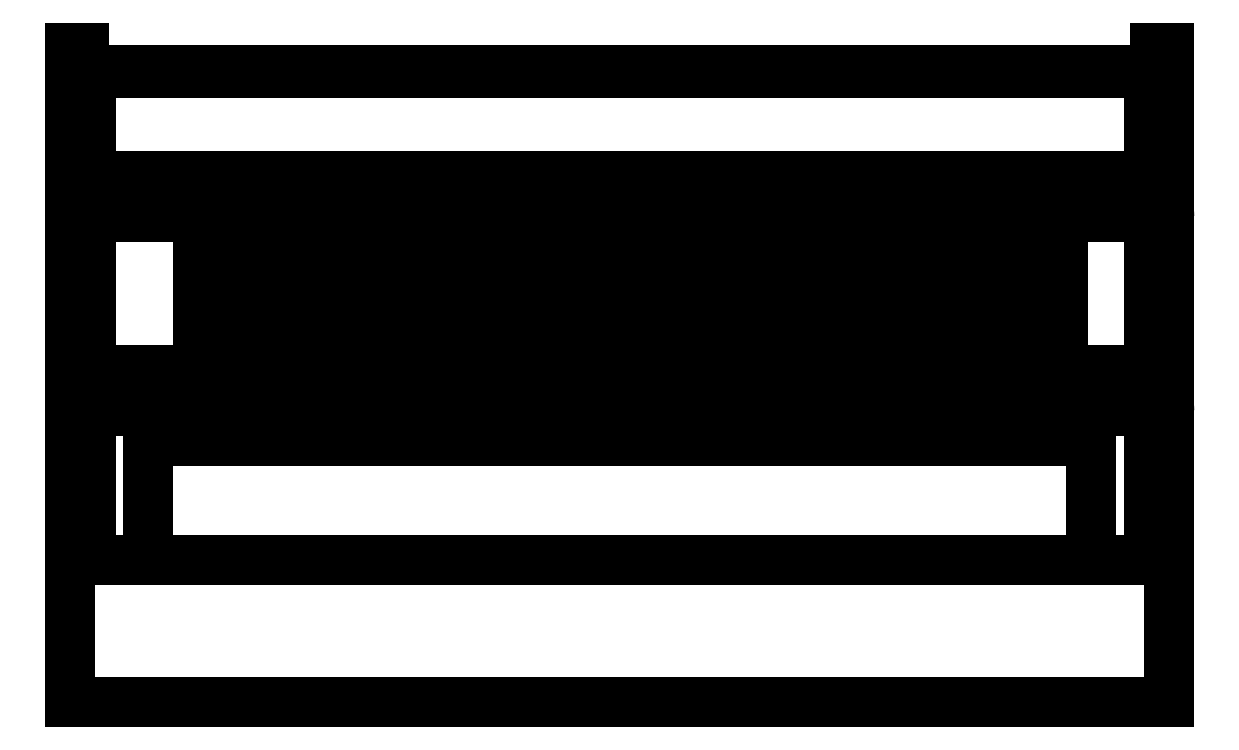
<metadata>
{"format":"dxf","ext":"dxf","renderer":"ezdxf+matplotlib","layout":"modelspace","background":"white","min_lineweight":24,"dpi":150}
</metadata>
<code>
0
SECTION
2
ENTITIES
0
LINE
8
0
10
92.11
20
144.3
30
0
11
90.71
21
144.3
31
0
0
LINE
8
0
10
197.7
20
144.3
30
0
11
196.3
21
144.3
31
0
0
LINE
8
0
10
195.7
20
94.47
30
0
11
195.7
21
109
31
0
0
LINE
8
0
10
195.7
20
109
30
0
11
197.7
21
109
31
0
0
LINE
8
0
10
197.7
20
109
30
0
11
197.7
21
94.47
31
0
0
LINE
8
0
10
92.71
20
111
30
0
11
195.7
21
111
31
0
0
LINE
8
0
10
195.7
20
111
30
0
11
195.7
21
109
31
0
0
LINE
8
0
10
195.7
20
109
30
0
11
92.71
21
109
31
0
0
LINE
8
0
10
92.71
20
111
30
0
11
92.71
21
109
31
0
0
ARC
8
0
10
195.7
20
109
30
0
40
2
50
0
51
90
0
LINE
8
0
10
90.71
20
109
30
0
11
92.71
21
109
31
0
0
ARC
8
0
10
92.71
20
109
30
0
40
2
50
90
51
180
0
LINE
8
0
10
92.71
20
109
30
0
11
92.71
21
94.47
31
0
0
LINE
8
0
10
90.71
20
94.47
30
0
11
90.71
21
109
31
0
0
LINE
8
0
10
190.1
20
94.47
30
0
11
190.1
21
106.1
31
0
0
LINE
8
0
10
190.1
20
106.1
30
0
11
98.28
21
106.1
31
0
0
LINE
8
0
10
195.7
20
94.47
30
0
11
190.1
21
94.47
31
0
0
LINE
8
0
10
98.28
20
106.1
30
0
11
98.28
21
94.47
31
0
0
LINE
8
0
10
98.28
20
94.47
30
0
11
92.71
21
94.47
31
0
0
LINE
8
0
10
90.71
20
113
30
0
11
92.71
21
113
31
0
0
LINE
8
0
10
92.71
20
113
30
0
11
92.71
21
111
31
0
0
LINE
8
0
10
90.71
20
113
30
0
11
90.71
21
109
31
0
0
LINE
8
0
10
195.7
20
113
30
0
11
195.7
21
111
31
0
0
LINE
8
0
10
195.7
20
113
30
0
11
197.7
21
113
31
0
0
LINE
8
0
10
197.7
20
109
30
0
11
197.7
21
113
31
0
0
LINE
8
0
10
92.71
20
113
30
0
11
195.7
21
113
31
0
0
LINE
8
0
10
122.1
20
127.9
30
0
11
118.1
21
127.9
31
0
0
LINE
8
0
10
124.4
20
127.9
30
0
11
124.4
21
115.5
31
0
0
LINE
8
0
10
128.4
20
127.9
30
0
11
124.4
21
127.9
31
0
0
LINE
8
0
10
128.4
20
115.5
30
0
11
128.4
21
127.9
31
0
0
ARC
8
0
10
129.5
20
115.5
30
0
40
1.125
50
180
51
0
0
LINE
8
0
10
130.7
20
127.9
30
0
11
130.7
21
115.5
31
0
0
LINE
8
0
10
134.7
20
127.9
30
0
11
130.7
21
127.9
31
0
0
LINE
8
0
10
134.7
20
115.5
30
0
11
134.7
21
127.9
31
0
0
LINE
8
0
10
137
20
127.9
30
0
11
137
21
115.5
31
0
0
LINE
8
0
10
141
20
127.9
30
0
11
137
21
127.9
31
0
0
LINE
8
0
10
141
20
115.5
30
0
11
141
21
127.9
31
0
0
LINE
8
0
10
143.3
20
127.9
30
0
11
143.3
21
115.5
31
0
0
LINE
8
0
10
147.3
20
127.9
30
0
11
143.3
21
127.9
31
0
0
LINE
8
0
10
147.3
20
115.5
30
0
11
147.3
21
127.9
31
0
0
ARC
8
0
10
148.4
20
115.5
30
0
40
1.125
50
180
51
0
0
LINE
8
0
10
153.6
20
127.9
30
0
11
149.6
21
127.9
31
0
0
LINE
8
0
10
159.9
20
127.9
30
0
11
155.9
21
127.9
31
0
0
LINE
8
0
10
159.9
20
115.5
30
0
11
159.9
21
127.9
31
0
0
LINE
8
0
10
162.2
20
127.9
30
0
11
162.2
21
115.5
31
0
0
LINE
8
0
10
166.2
20
127.9
30
0
11
162.2
21
127.9
31
0
0
LINE
8
0
10
166.2
20
115.5
30
0
11
166.2
21
127.9
31
0
0
ARC
8
0
10
167.3
20
115.5
30
0
40
1.125
50
180
51
0
0
LINE
8
0
10
168.5
20
127.9
30
0
11
168.5
21
115.5
31
0
0
LINE
8
0
10
172.5
20
127.9
30
0
11
168.5
21
127.9
31
0
0
LINE
8
0
10
178.8
20
127.9
30
0
11
174.8
21
127.9
31
0
0
LINE
8
0
10
178.8
20
115.5
30
0
11
178.8
21
127.9
31
0
0
ARC
8
0
10
179.9
20
115.5
30
0
40
1.125
50
180
51
0
0
LINE
8
0
10
181.1
20
127.9
30
0
11
181.1
21
115.5
31
0
0
LINE
8
0
10
185.1
20
127.9
30
0
11
181.1
21
127.9
31
0
0
LINE
8
0
10
185.1
20
115.5
30
0
11
185.1
21
127.9
31
0
0
ARC
8
0
10
186.2
20
115.5
30
0
40
1.125
50
180
51
0
0
LINE
8
0
10
187.4
20
127.9
30
0
11
187.4
21
115.5
31
0
0
LINE
8
0
10
195.7
20
127.9
30
0
11
187.4
21
127.9
31
0
0
LINE
8
0
10
195.7
20
113
30
0
11
195.7
21
127.9
31
0
0
LINE
8
0
10
92.71
20
127.9
30
0
11
92.71
21
113
31
0
0
LINE
8
0
10
103.2
20
127.9
30
0
11
92.71
21
127.9
31
0
0
LINE
8
0
10
103.2
20
115.5
30
0
11
103.2
21
127.9
31
0
0
ARC
8
0
10
104.3
20
115.5
30
0
40
1.125
50
180
51
0
0
LINE
8
0
10
105.5
20
127.9
30
0
11
105.5
21
115.5
31
0
0
LINE
8
0
10
109.5
20
127.9
30
0
11
105.5
21
127.9
31
0
0
LINE
8
0
10
109.5
20
115.5
30
0
11
109.5
21
127.9
31
0
0
ARC
8
0
10
110.6
20
115.5
30
0
40
1.125
50
180
51
0
0
LINE
8
0
10
111.8
20
127.9
30
0
11
111.8
21
115.5
31
0
0
LINE
8
0
10
115.8
20
127.9
30
0
11
111.8
21
127.9
31
0
0
LINE
8
0
10
115.8
20
115.5
30
0
11
115.8
21
127.9
31
0
0
LINE
8
0
10
153.6
20
115.5
30
0
11
153.6
21
127.9
31
0
0
LINE
8
0
10
155.9
20
127.9
30
0
11
155.9
21
115.5
31
0
0
ARC
8
0
10
123.2
20
115.5
30
0
40
1.125
50
180
51
0
0
ARC
8
0
10
161
20
115.5
30
0
40
1.125
50
180
51
0
0
ARC
8
0
10
173.6
20
115.5
30
0
40
1.125
50
180
51
0
0
LINE
8
0
10
122.1
20
115.5
30
0
11
122.1
21
127.9
31
0
0
LINE
8
0
10
174.8
20
127.9
30
0
11
174.8
21
115.5
31
0
0
ARC
8
0
10
142.1
20
115.5
30
0
40
1.125
50
180
51
0
0
LINE
8
0
10
118.1
20
127.9
30
0
11
118.1
21
115.5
31
0
0
LINE
8
0
10
149.6
20
127.9
30
0
11
149.6
21
115.5
31
0
0
LINE
8
0
10
172.5
20
115.5
30
0
11
172.5
21
127.9
31
0
0
ARC
8
0
10
116.9
20
115.5
30
0
40
1.125
50
180
51
0
0
ARC
8
0
10
154.7
20
115.5
30
0
40
1.125
50
180
51
0
0
ARC
8
0
10
135.8
20
115.5
30
0
40
1.125
50
180
51
0
0
ARC
8
0
10
195.7
20
127.9
30
0
40
2
50
0
51
90
0
LINE
8
0
10
195.7
20
127.9
30
0
11
197.7
21
127.9
31
0
0
LINE
8
0
10
195.7
20
129.9
30
0
11
195.7
21
127.9
31
0
0
LINE
8
0
10
197.7
20
127.9
30
0
11
197.7
21
113
31
0
0
LINE
8
0
10
92.71
20
129.9
30
0
11
92.71
21
127.9
31
0
0
LINE
8
0
10
90.71
20
127.9
30
0
11
92.71
21
127.9
31
0
0
ARC
8
0
10
92.71
20
127.9
30
0
40
2
50
90
51
180
0
LINE
8
0
10
90.71
20
113
30
0
11
90.71
21
127.9
31
0
0
LINE
8
0
10
92.71
20
129.9
30
0
11
195.7
21
129.9
31
0
0
SPLINE
8
0
210
0
220
0
230
1
70
     8
71
     3
72
    20
73
    16
74
     0
42
1e-09
43
1e-08
40
0
40
0
40
0
40
0
40
0.01036
40
0.09607
40
0.1928
40
0.3102
40
0.404
40
0.4629
40
0.5123
40
0.5617
40
0.64
40
0.7696
40
0.903
40
0.9972
40
1
40
1
40
1
40
1
10
130.7
20
128.5
30
0
10
130.7
20
128.5
30
0
10
130.7
20
128.6
30
0
10
130.6
20
128.8
30
0
10
130.5
20
129.1
30
0
10
130.2
20
129.4
30
0
10
129.9
20
129.5
30
0
10
129.7
20
129.6
30
0
10
129.5
20
129.6
30
0
10
129.2
20
129.6
30
0
10
129
20
129.5
30
0
10
128.7
20
129.2
30
0
10
128.5
20
128.9
30
0
10
128.4
20
128.6
30
0
10
128.4
20
128.5
30
0
10
128.4
20
128.5
30
0
0
LINE
8
0
10
130.7
20
127.9
30
0
11
130.7
21
128.5
31
0
0
SPLINE
8
0
210
0
220
0
230
1
70
     8
71
     3
72
    20
73
    16
74
     0
42
1e-09
43
1e-08
40
0
40
0
40
0
40
0
40
0.01036
40
0.09607
40
0.1928
40
0.3102
40
0.404
40
0.4629
40
0.5123
40
0.5617
40
0.64
40
0.7696
40
0.903
40
0.9972
40
1
40
1
40
1
40
1
10
168.5
20
128.5
30
0
10
168.5
20
128.5
30
0
10
168.5
20
128.6
30
0
10
168.4
20
128.8
30
0
10
168.3
20
129.1
30
0
10
168
20
129.4
30
0
10
167.7
20
129.5
30
0
10
167.5
20
129.6
30
0
10
167.3
20
129.6
30
0
10
167
20
129.6
30
0
10
166.8
20
129.5
30
0
10
166.5
20
129.2
30
0
10
166.3
20
128.9
30
0
10
166.2
20
128.6
30
0
10
166.2
20
128.5
30
0
10
166.2
20
128.5
30
0
0
LINE
8
0
10
178.8
20
128.5
30
0
11
178.8
21
127.9
31
0
0
LINE
8
0
10
166.2
20
128.5
30
0
11
166.2
21
127.9
31
0
0
SPLINE
8
0
210
0
220
0
230
1
70
     8
71
     3
72
    20
73
    16
74
     0
42
1e-09
43
1e-08
40
0
40
0
40
0
40
0
40
0.01036
40
0.09607
40
0.1928
40
0.3102
40
0.404
40
0.4629
40
0.5123
40
0.5617
40
0.64
40
0.7696
40
0.903
40
0.9972
40
1
40
1
40
1
40
1
10
137
20
128.5
30
0
10
137
20
128.5
30
0
10
137
20
128.6
30
0
10
136.9
20
128.8
30
0
10
136.8
20
129.1
30
0
10
136.5
20
129.4
30
0
10
136.2
20
129.5
30
0
10
136
20
129.6
30
0
10
135.8
20
129.6
30
0
10
135.5
20
129.6
30
0
10
135.3
20
129.5
30
0
10
135
20
129.2
30
0
10
134.8
20
128.9
30
0
10
134.7
20
128.6
30
0
10
134.7
20
128.5
30
0
10
134.7
20
128.5
30
0
0
LINE
8
0
10
159.9
20
128.5
30
0
11
159.9
21
127.9
31
0
0
LINE
8
0
10
162.2
20
127.9
30
0
11
162.2
21
128.5
31
0
0
LINE
8
0
10
185.1
20
128.5
30
0
11
185.1
21
127.9
31
0
0
LINE
8
0
10
187.4
20
127.9
30
0
11
187.4
21
128.5
31
0
0
SPLINE
8
0
210
0
220
0
230
1
70
     8
71
     3
72
    20
73
    16
74
     0
42
1e-09
43
1e-08
40
0
40
0
40
0
40
0
40
0.01036
40
0.09607
40
0.1928
40
0.3102
40
0.404
40
0.4629
40
0.5123
40
0.5617
40
0.64
40
0.7696
40
0.903
40
0.9972
40
1
40
1
40
1
40
1
10
187.4
20
128.5
30
0
10
187.4
20
128.5
30
0
10
187.4
20
128.6
30
0
10
187.3
20
128.8
30
0
10
187.2
20
129.1
30
0
10
186.9
20
129.4
30
0
10
186.6
20
129.5
30
0
10
186.4
20
129.6
30
0
10
186.2
20
129.6
30
0
10
185.9
20
129.6
30
0
10
185.7
20
129.5
30
0
10
185.4
20
129.2
30
0
10
185.2
20
128.9
30
0
10
185.1
20
128.6
30
0
10
185.1
20
128.5
30
0
10
185.1
20
128.5
30
0
0
LINE
8
0
10
168.5
20
127.9
30
0
11
168.5
21
128.5
31
0
0
LINE
8
0
10
134.7
20
128.5
30
0
11
134.7
21
127.9
31
0
0
LINE
8
0
10
181.1
20
127.9
30
0
11
181.1
21
128.5
31
0
0
LINE
8
0
10
109.5
20
128.5
30
0
11
109.5
21
127.9
31
0
0
LINE
8
0
10
111.8
20
127.9
30
0
11
111.8
21
128.5
31
0
0
SPLINE
8
0
210
0
220
0
230
1
70
     8
71
     3
72
    20
73
    16
74
     0
42
1e-09
43
1e-08
40
0
40
0
40
0
40
0
40
0.01036
40
0.09607
40
0.1928
40
0.3102
40
0.404
40
0.4629
40
0.5123
40
0.5617
40
0.64
40
0.7696
40
0.903
40
0.9972
40
1
40
1
40
1
40
1
10
111.8
20
128.5
30
0
10
111.8
20
128.5
30
0
10
111.8
20
128.6
30
0
10
111.7
20
128.8
30
0
10
111.6
20
129.1
30
0
10
111.3
20
129.4
30
0
10
111
20
129.5
30
0
10
110.8
20
129.6
30
0
10
110.6
20
129.6
30
0
10
110.3
20
129.6
30
0
10
110.1
20
129.5
30
0
10
109.8
20
129.2
30
0
10
109.6
20
128.9
30
0
10
109.5
20
128.6
30
0
10
109.5
20
128.5
30
0
10
109.5
20
128.5
30
0
0
SPLINE
8
0
210
0
220
0
230
1
70
     8
71
     3
72
    20
73
    16
74
     0
42
1e-09
43
1e-08
40
0
40
0
40
0
40
0
40
0.01036
40
0.09607
40
0.1928
40
0.3102
40
0.404
40
0.4629
40
0.5123
40
0.5617
40
0.64
40
0.7696
40
0.903
40
0.9972
40
1
40
1
40
1
40
1
10
162.2
20
128.5
30
0
10
162.2
20
128.5
30
0
10
162.2
20
128.6
30
0
10
162.1
20
128.8
30
0
10
162
20
129.1
30
0
10
161.7
20
129.4
30
0
10
161.4
20
129.5
30
0
10
161.2
20
129.6
30
0
10
161
20
129.6
30
0
10
160.7
20
129.6
30
0
10
160.5
20
129.5
30
0
10
160.2
20
129.2
30
0
10
160
20
128.9
30
0
10
159.9
20
128.6
30
0
10
159.9
20
128.5
30
0
10
159.9
20
128.5
30
0
0
LINE
8
0
10
124.4
20
127.9
30
0
11
124.4
21
128.5
31
0
0
LINE
8
0
10
128.4
20
128.5
30
0
11
128.4
21
127.9
31
0
0
LINE
8
0
10
103.2
20
128.5
30
0
11
103.2
21
127.9
31
0
0
LINE
8
0
10
105.5
20
127.9
30
0
11
105.5
21
128.5
31
0
0
SPLINE
8
0
210
0
220
0
230
1
70
     8
71
     3
72
    20
73
    16
74
     0
42
1e-09
43
1e-08
40
0
40
0
40
0
40
0
40
0.01036
40
0.09607
40
0.1928
40
0.3102
40
0.404
40
0.4629
40
0.5123
40
0.5617
40
0.64
40
0.7696
40
0.903
40
0.9972
40
1
40
1
40
1
40
1
10
174.8
20
128.5
30
0
10
174.8
20
128.5
30
0
10
174.8
20
128.6
30
0
10
174.7
20
128.8
30
0
10
174.6
20
129.1
30
0
10
174.3
20
129.4
30
0
10
174
20
129.5
30
0
10
173.8
20
129.6
30
0
10
173.6
20
129.6
30
0
10
173.3
20
129.6
30
0
10
173.1
20
129.5
30
0
10
172.8
20
129.2
30
0
10
172.6
20
128.9
30
0
10
172.5
20
128.6
30
0
10
172.5
20
128.5
30
0
10
172.5
20
128.5
30
0
0
LINE
8
0
10
137
20
127.9
30
0
11
137
21
128.5
31
0
0
LINE
8
0
10
115.8
20
128.5
30
0
11
115.8
21
127.9
31
0
0
SPLINE
8
0
210
0
220
0
230
1
70
     8
71
     3
72
    20
73
    16
74
     0
42
1e-09
43
1e-08
40
0
40
0
40
0
40
0
40
0.01036
40
0.09607
40
0.1928
40
0.3102
40
0.404
40
0.4629
40
0.5123
40
0.5617
40
0.64
40
0.7696
40
0.903
40
0.9972
40
1
40
1
40
1
40
1
10
181.1
20
128.5
30
0
10
181.1
20
128.5
30
0
10
181.1
20
128.6
30
0
10
181
20
128.8
30
0
10
180.9
20
129.1
30
0
10
180.6
20
129.4
30
0
10
180.3
20
129.5
30
0
10
180.1
20
129.6
30
0
10
179.9
20
129.6
30
0
10
179.6
20
129.6
30
0
10
179.4
20
129.5
30
0
10
179.1
20
129.2
30
0
10
178.9
20
128.9
30
0
10
178.8
20
128.6
30
0
10
178.8
20
128.5
30
0
10
178.8
20
128.5
30
0
0
LINE
8
0
10
141
20
128.5
30
0
11
141
21
127.9
31
0
0
LINE
8
0
10
143.3
20
127.9
30
0
11
143.3
21
128.5
31
0
0
SPLINE
8
0
210
0
220
0
230
1
70
     8
71
     3
72
    20
73
    16
74
     0
42
1e-09
43
1e-08
40
0
40
0
40
0
40
0
40
0.01036
40
0.09607
40
0.1928
40
0.3102
40
0.404
40
0.4629
40
0.5123
40
0.5617
40
0.64
40
0.7696
40
0.903
40
0.9972
40
1
40
1
40
1
40
1
10
143.3
20
128.5
30
0
10
143.3
20
128.5
30
0
10
143.3
20
128.6
30
0
10
143.2
20
128.8
30
0
10
143.1
20
129.1
30
0
10
142.8
20
129.4
30
0
10
142.5
20
129.5
30
0
10
142.3
20
129.6
30
0
10
142.1
20
129.6
30
0
10
141.8
20
129.6
30
0
10
141.6
20
129.5
30
0
10
141.3
20
129.2
30
0
10
141.1
20
128.9
30
0
10
141
20
128.6
30
0
10
141
20
128.5
30
0
10
141
20
128.5
30
0
0
SPLINE
8
0
210
0
220
0
230
1
70
     8
71
     3
72
    20
73
    16
74
     0
42
1e-09
43
1e-08
40
0
40
0
40
0
40
0
40
0.01036
40
0.09607
40
0.1928
40
0.3102
40
0.404
40
0.4629
40
0.5123
40
0.5617
40
0.64
40
0.7696
40
0.903
40
0.9972
40
1
40
1
40
1
40
1
10
124.4
20
128.5
30
0
10
124.4
20
128.5
30
0
10
124.4
20
128.6
30
0
10
124.3
20
128.8
30
0
10
124.2
20
129.1
30
0
10
123.9
20
129.4
30
0
10
123.6
20
129.5
30
0
10
123.4
20
129.6
30
0
10
123.2
20
129.6
30
0
10
122.9
20
129.6
30
0
10
122.7
20
129.5
30
0
10
122.4
20
129.2
30
0
10
122.2
20
128.9
30
0
10
122.1
20
128.6
30
0
10
122.1
20
128.5
30
0
10
122.1
20
128.5
30
0
0
LINE
8
0
10
147.3
20
128.5
30
0
11
147.3
21
127.9
31
0
0
LINE
8
0
10
153.6
20
128.5
30
0
11
153.6
21
127.9
31
0
0
SPLINE
8
0
210
0
220
0
230
1
70
     8
71
     3
72
    18
73
    14
74
     0
42
1e-09
43
1e-08
40
0
40
0
40
0
40
0
40
0.1013
40
0.202
40
0.3212
40
0.4082
40
0.4667
40
0.516
40
0.5652
40
0.6458
40
0.7777
40
0.9126
40
1
40
1
40
1
40
1
10
105.5
20
128.5
30
0
10
105.4
20
128.6
30
0
10
105.4
20
128.8
30
0
10
105.2
20
129.2
30
0
10
105
20
129.4
30
0
10
104.7
20
129.5
30
0
10
104.5
20
129.6
30
0
10
104.3
20
129.6
30
0
10
104
20
129.6
30
0
10
103.7
20
129.4
30
0
10
103.5
20
129.2
30
0
10
103.2
20
128.9
30
0
10
103.2
20
128.6
30
0
10
103.2
20
128.5
30
0
0
LINE
8
0
10
155.9
20
127.9
30
0
11
155.9
21
128.5
31
0
0
SPLINE
8
0
210
0
220
0
230
1
70
     8
71
     3
72
    20
73
    16
74
     0
42
1e-09
43
1e-08
40
0
40
0
40
0
40
0
40
0.01036
40
0.09607
40
0.1928
40
0.3102
40
0.404
40
0.4629
40
0.5123
40
0.5617
40
0.64
40
0.7696
40
0.903
40
0.9972
40
1
40
1
40
1
40
1
10
155.9
20
128.5
30
0
10
155.9
20
128.5
30
0
10
155.9
20
128.6
30
0
10
155.8
20
128.8
30
0
10
155.7
20
129.1
30
0
10
155.4
20
129.4
30
0
10
155.1
20
129.5
30
0
10
154.9
20
129.6
30
0
10
154.7
20
129.6
30
0
10
154.4
20
129.6
30
0
10
154.2
20
129.5
30
0
10
153.9
20
129.2
30
0
10
153.7
20
128.9
30
0
10
153.6
20
128.6
30
0
10
153.6
20
128.5
30
0
10
153.6
20
128.5
30
0
0
LINE
8
0
10
122.1
20
128.5
30
0
11
122.1
21
127.9
31
0
0
LINE
8
0
10
174.8
20
127.9
30
0
11
174.8
21
128.5
31
0
0
LINE
8
0
10
118.1
20
127.9
30
0
11
118.1
21
128.5
31
0
0
LINE
8
0
10
149.6
20
127.9
30
0
11
149.6
21
128.5
31
0
0
SPLINE
8
0
210
0
220
0
230
1
70
     8
71
     3
72
    20
73
    16
74
     0
42
1e-09
43
1e-08
40
0
40
0
40
0
40
0
40
0.01036
40
0.09607
40
0.1928
40
0.3102
40
0.404
40
0.4629
40
0.5123
40
0.5617
40
0.64
40
0.7696
40
0.903
40
0.9972
40
1
40
1
40
1
40
1
10
149.6
20
128.5
30
0
10
149.6
20
128.5
30
0
10
149.6
20
128.6
30
0
10
149.5
20
128.8
30
0
10
149.4
20
129.1
30
0
10
149.1
20
129.4
30
0
10
148.8
20
129.5
30
0
10
148.6
20
129.6
30
0
10
148.4
20
129.6
30
0
10
148.1
20
129.6
30
0
10
147.9
20
129.5
30
0
10
147.6
20
129.2
30
0
10
147.4
20
128.9
30
0
10
147.3
20
128.6
30
0
10
147.3
20
128.5
30
0
10
147.3
20
128.5
30
0
0
LINE
8
0
10
172.5
20
128.5
30
0
11
172.5
21
127.9
31
0
0
SPLINE
8
0
210
0
220
0
230
1
70
     8
71
     3
72
    20
73
    16
74
     0
42
1e-09
43
1e-08
40
0
40
0
40
0
40
0
40
0.01036
40
0.09607
40
0.1928
40
0.3102
40
0.404
40
0.4629
40
0.5123
40
0.5617
40
0.64
40
0.7696
40
0.903
40
0.9972
40
1
40
1
40
1
40
1
10
118.1
20
128.5
30
0
10
118.1
20
128.5
30
0
10
118.1
20
128.6
30
0
10
118
20
128.8
30
0
10
117.9
20
129.1
30
0
10
117.6
20
129.4
30
0
10
117.3
20
129.5
30
0
10
117.1
20
129.6
30
0
10
116.9
20
129.6
30
0
10
116.6
20
129.6
30
0
10
116.4
20
129.5
30
0
10
116.1
20
129.2
30
0
10
115.9
20
128.9
30
0
10
115.8
20
128.6
30
0
10
115.8
20
128.5
30
0
10
115.8
20
128.5
30
0
0
LINE
8
0
10
92.71
20
131.9
30
0
11
195.7
21
131.9
31
0
0
LINE
8
0
10
195.7
20
131.9
30
0
11
195.7
21
129.9
31
0
0
LINE
8
0
10
92.71
20
131.9
30
0
11
92.71
21
129.9
31
0
0
LINE
8
0
10
195.7
20
131.9
30
0
11
197.7
21
131.9
31
0
0
LINE
8
0
10
197.7
20
127.9
30
0
11
197.7
21
131.9
31
0
0
LINE
8
0
10
92.71
20
131.9
30
0
11
90.71
21
131.9
31
0
0
LINE
8
0
10
90.71
20
131.9
30
0
11
90.71
21
127.9
31
0
0
LINE
8
0
10
92.71
20
141.9
30
0
11
92.71
21
131.9
31
0
0
SPLINE
8
0
210
0
220
0
230
1
70
     8
71
     3
72
    12
73
     8
74
     0
42
1e-09
43
1e-08
40
0
40
0
40
0
40
0
40
0.2201
40
0.4402
40
0.6587
40
0.873
40
1
40
1
40
1
40
1
10
90.71
20
142.3
30
0
10
90.73
20
142.3
30
0
10
90.77
20
142.2
30
0
10
91.13
20
142
30
0
10
91.65
20
141.9
30
0
10
92.21
20
141.9
30
0
10
92.57
20
141.9
30
0
10
92.71
20
141.9
30
0
0
LINE
8
0
10
90.71
20
131.9
30
0
11
90.71
21
142.3
31
0
0
LINE
8
0
10
92.11
20
142.2
30
0
11
92.11
21
144.3
31
0
0
LINE
8
0
10
92.11
20
142.2
30
0
11
196.3
21
142.2
31
0
0
LINE
8
0
10
196.3
20
142.2
30
0
11
196.3
21
144.3
31
0
0
SPLINE
8
0
210
0
220
0
230
1
70
     8
71
     3
72
    12
73
     8
74
     0
42
1e-09
43
1e-08
40
0
40
0
40
0
40
0
40
0.2091
40
0.4181
40
0.6293
40
0.8449
40
1
40
1
40
1
40
1
10
195.7
20
141.9
30
0
10
195.9
20
141.9
30
0
10
196.4
20
141.9
30
0
10
197
20
142
30
0
10
197.4
20
142.1
30
0
10
197.7
20
142.2
30
0
10
197.7
20
142.3
30
0
10
197.7
20
142.3
30
0
0
LINE
8
0
10
195.7
20
141.9
30
0
11
92.71
21
141.9
31
0
0
LINE
8
0
10
90.71
20
144.3
30
0
11
90.71
21
142.3
31
0
0
LINE
8
0
10
197.7
20
144.3
30
0
11
197.7
21
142.3
31
0
0
LINE
8
0
10
195.7
20
131.9
30
0
11
195.7
21
141.9
31
0
0
LINE
8
0
10
197.7
20
142.3
30
0
11
197.7
21
131.9
31
0
0
LINE
8
0
10
90.71
20
94.47
30
0
11
90.71
21
80.62
31
0
0
LINE
8
0
10
197.7
20
94.47
30
0
11
197.7
21
80.62
31
0
0
LINE
8
0
10
90.71
20
94.47
30
0
11
197.7
21
94.47
31
0
0
LINE
8
0
10
90.71
20
80.62
30
0
11
197.7
21
80.62
31
0
0
ENDSEC
0
EOF

</code>
